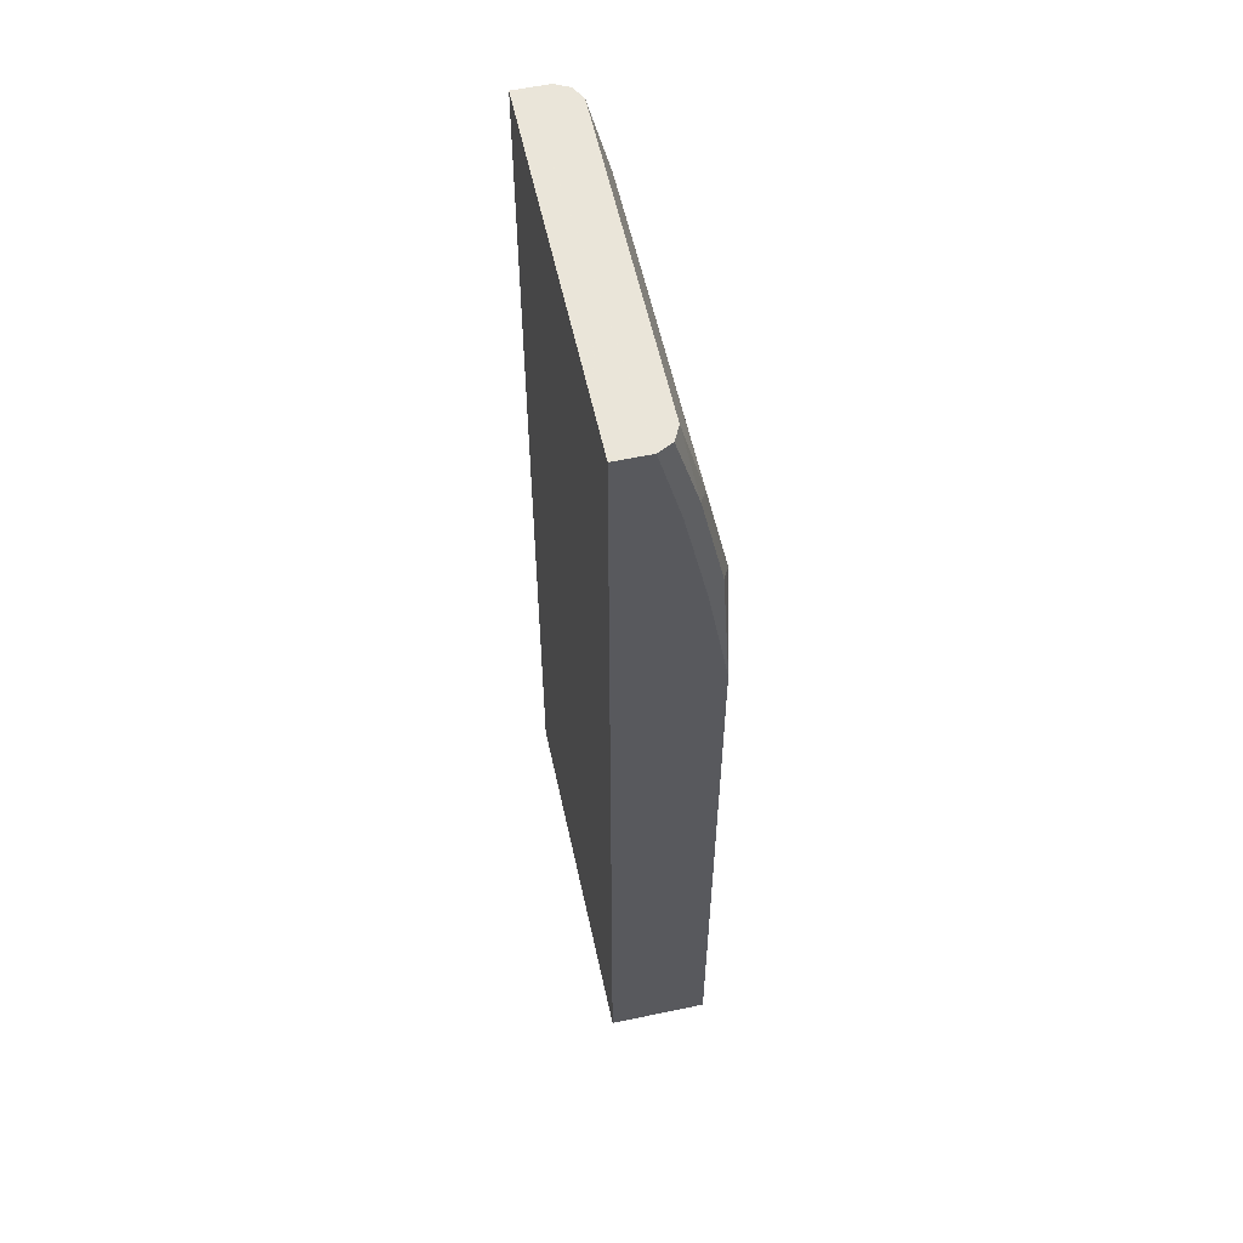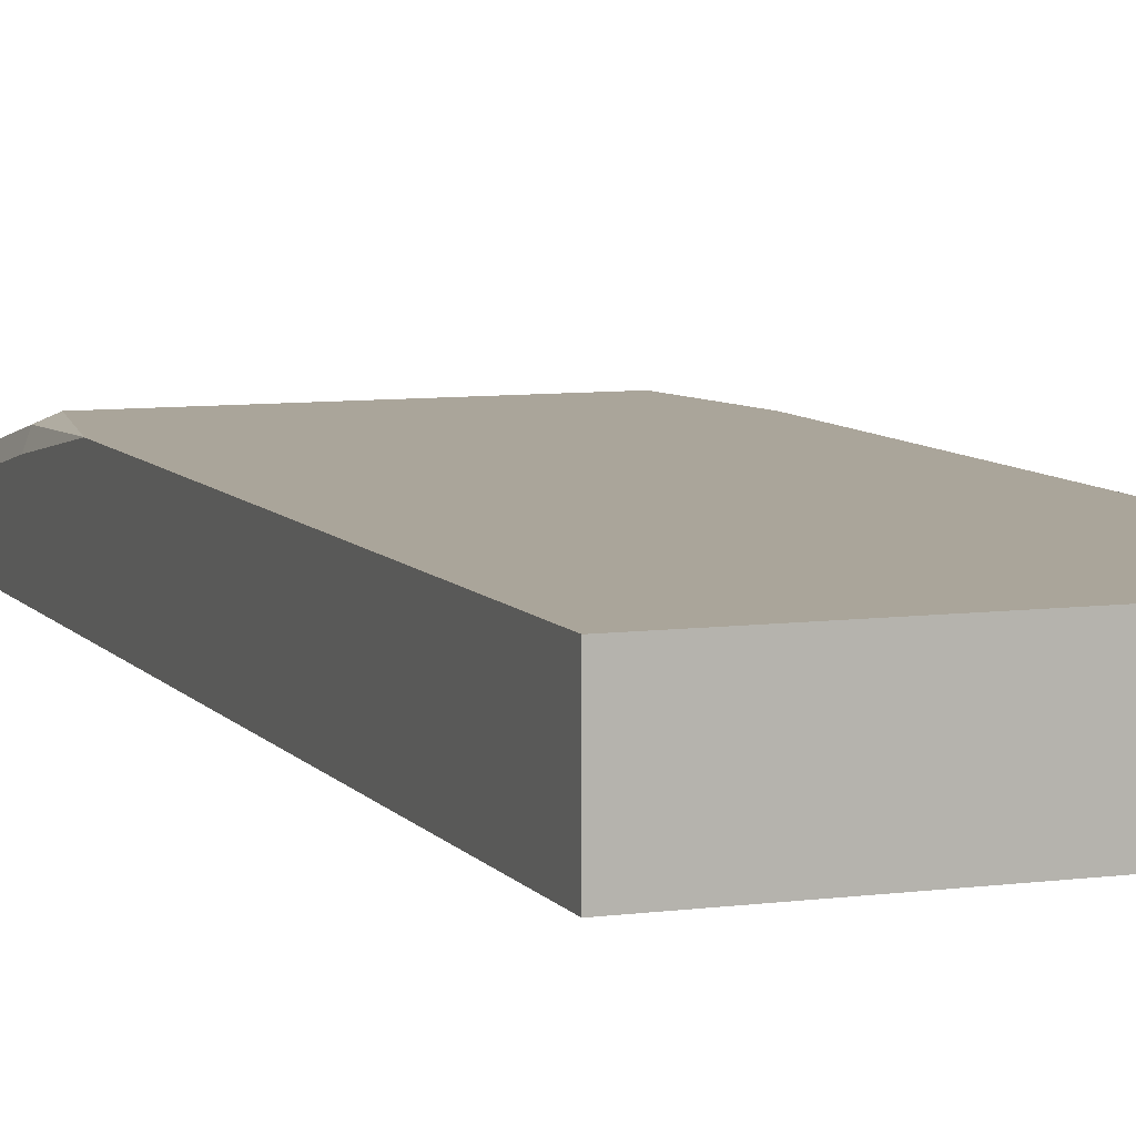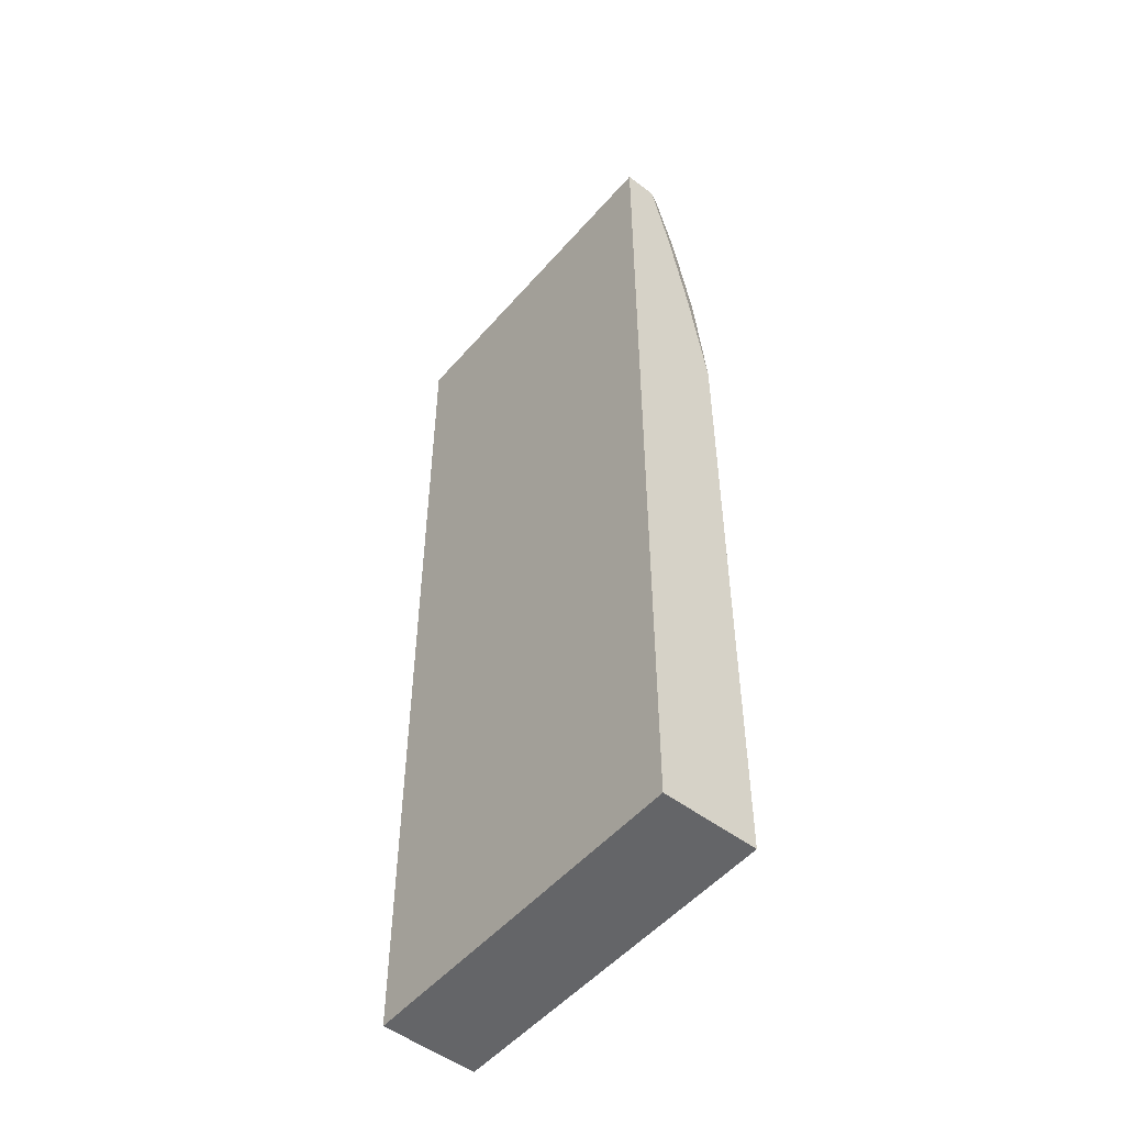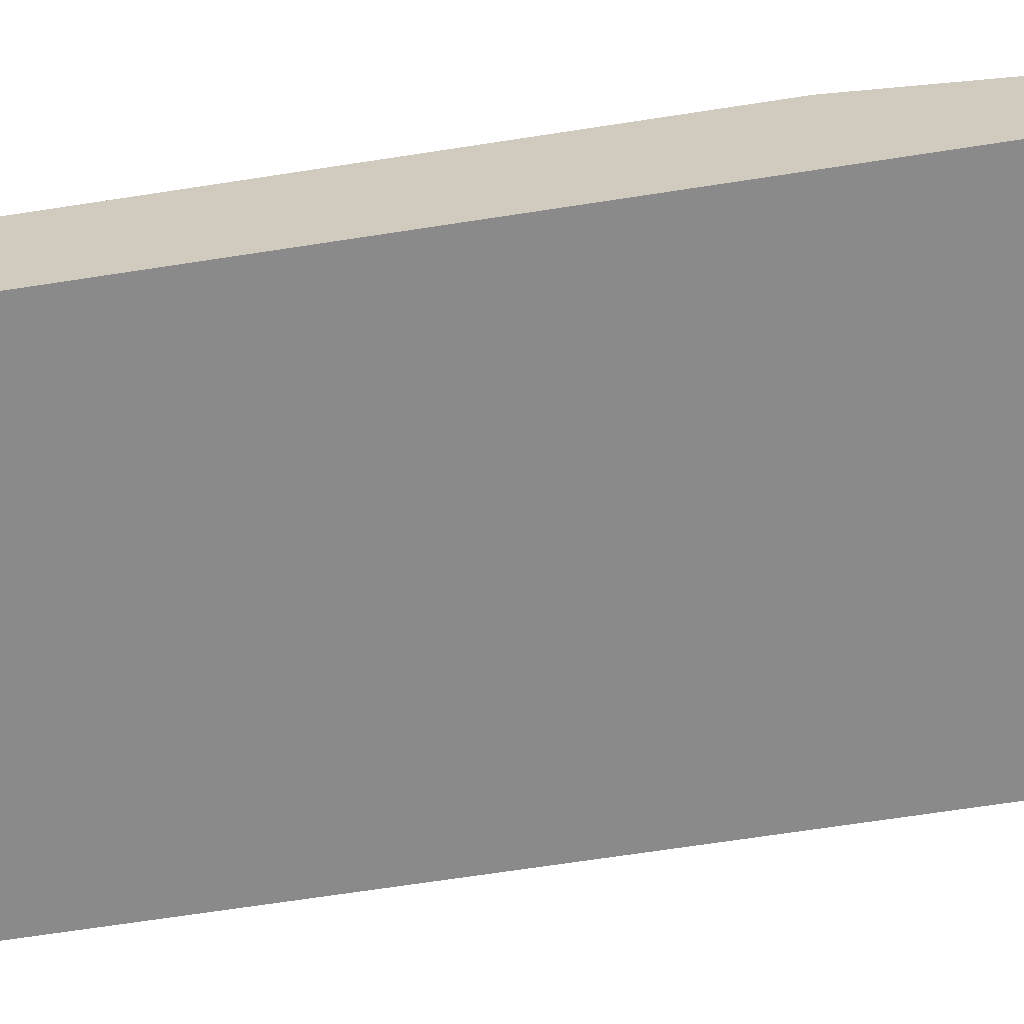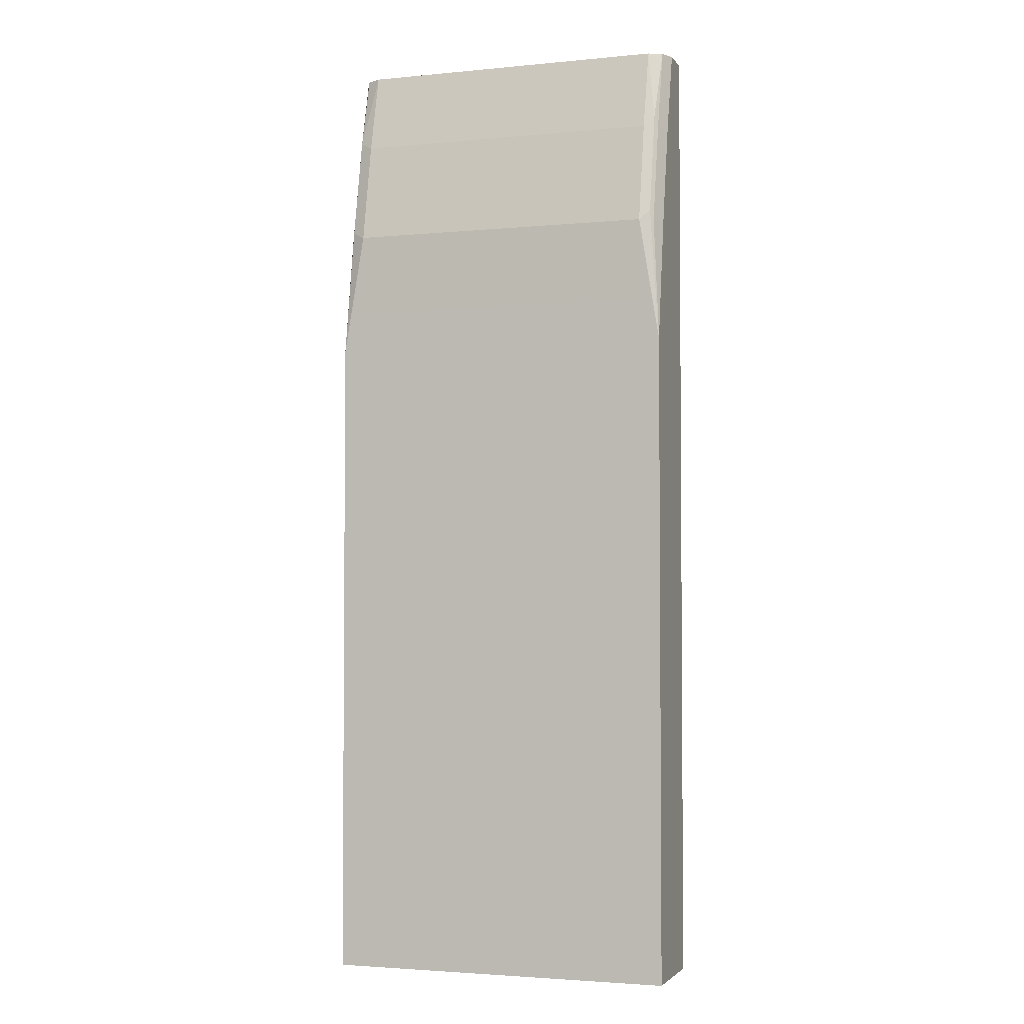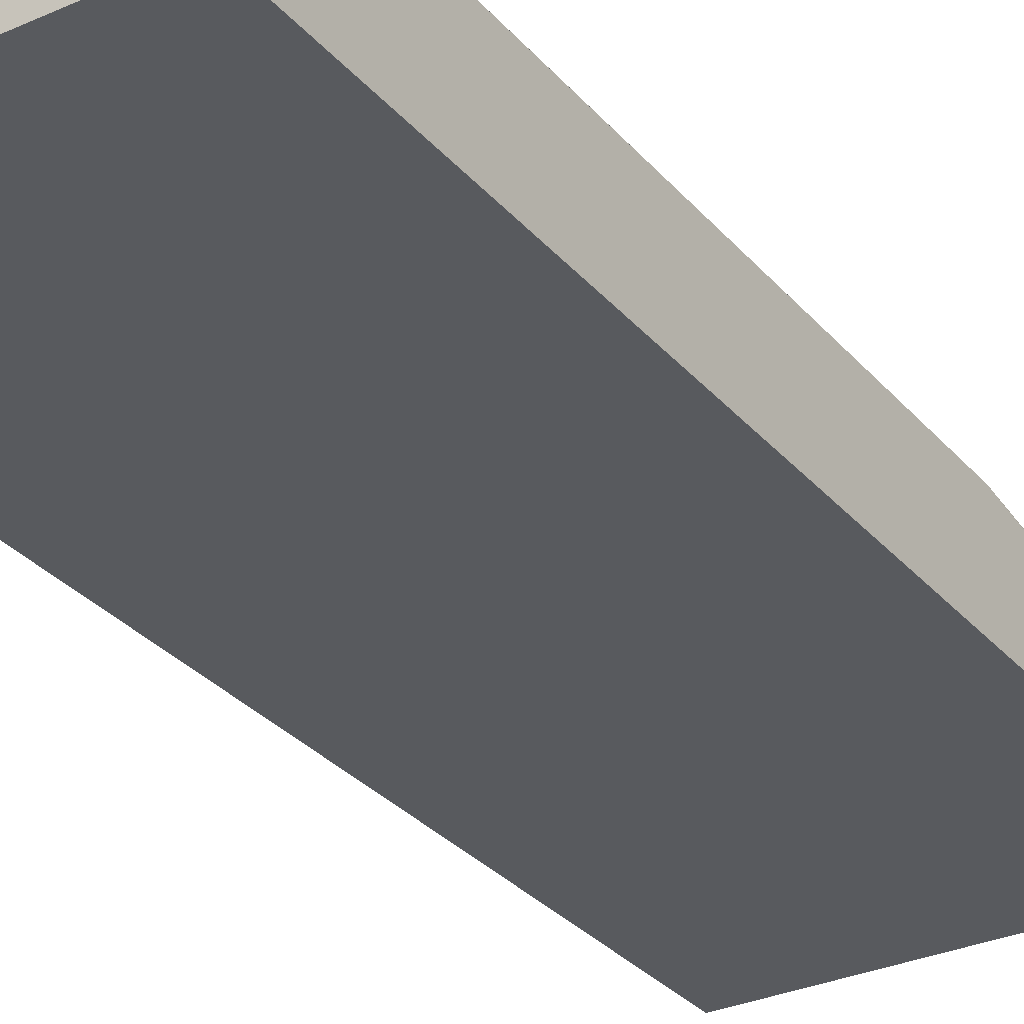
<metadata>
{"format":"obj","ext":"obj","renderer":"f3d","projection":"perspective","resolution":1024,"background":"white","views":[{"elev":57.7,"azim":77.7,"up":"+Z"},{"elev":7.7,"azim":159.6,"up":"+Y"},{"elev":-51.6,"azim":50.5,"up":"+Z"},{"elev":-63.4,"azim":-80.9,"up":"+Y"},{"elev":-2.9,"azim":-161.5,"up":"+Z"},{"elev":-30.7,"azim":-147.2,"up":"+Y"}]}
</metadata>
<code>
v -0.1446 0.4017 0.6427
v -0.1446 0.4177 0.6427
v -0.1446 0.3919 0.6426
v -0.1383 0.3919 0.6427
v -0.1392 0.4285 0.6427
v -0.1446 0.4177 0.6426
v -0.1446 0.3919 -0.1121
v 0.1222 0.3919 0.6427
v -0.1285 0.4338 0.6427
v -0.1366 0.4459 0.5864
v -0.1392 0.4445 0.5784
v -0.1446 0.4338 0.5784
v -0.1446 0.466 -0.1121
v 0.1285 0.3919 -0.1121
v 0.1285 0.3919 0.6426
v 0.1285 0.4017 0.6427
v -0.1125 0.4338 0.6427
v -0.1285 0.4499 0.5784
v -0.1285 0.4659 0.498
v -0.1366 0.4619 0.5061
v -0.1392 0.4606 0.498
v -0.1446 0.4499 0.498
v 0.1285 0.466 -0.1121
v -0.1446 0.466 0.3212
v 0.1285 0.4177 0.6427
v 0.1124 0.4338 0.6427
v 0.1125 0.4499 0.5784
v 0.1125 0.4659 0.498
v -0.1285 0.466 0.4335
v -0.1402 0.466 0.4219
v -0.141 0.466 0.4194
v -0.1444 0.466 0.4025
v -0.1445 0.466 0.4016
v -0.1446 0.4659 0.4016
v 0.1285 0.466 0.3212
v 0.1285 0.4178 0.6427
v 0.1285 0.4177 0.6426
v 0.1232 0.4285 0.6427
v 0.1232 0.4445 0.5837
v 0.1232 0.4606 0.5034
v 0.1285 0.466 0.4017
v 0.1244 0.466 0.4196
v 0.1125 0.466 0.4335
v 0.1285 0.4659 0.4016
v 0.1285 0.4338 0.5784
v 0.1285 0.4499 0.498
f 17 27 18
f 18 27 28
f 18 28 19
f 19 29 30
f 19 28 43
f 19 43 29
f 17 26 27
f 40 44 41
f 14 16 15
f 13 42 41
f 14 37 25
f 14 45 37
f 14 46 45
f 14 44 46
f 14 35 44
f 14 23 35
f 13 35 23
f 13 41 35
f 19 30 31
f 14 25 16
f 19 31 32
f 40 46 44
f 19 33 20
f 13 43 42
f 39 46 40
f 39 45 46
f 36 39 38
f 36 45 39
f 36 37 45
f 35 41 44
f 28 42 43
f 28 41 42
f 28 40 41
f 27 40 28
f 27 39 40
f 26 39 27
f 26 38 39
f 25 37 36
f 24 34 33
f 21 34 22
f 21 33 34
f 20 33 21
f 19 32 33
f 13 29 43
f 5 11 12
f 13 31 30
f 1 9 5
f 1 17 9
f 1 26 17
f 1 38 26
f 1 36 38
f 1 25 36
f 1 16 25
f 1 8 16
f 1 5 2
f 1 4 8
f 1 7 3
f 1 13 7
f 1 34 24
f 1 22 34
f 1 12 22
f 1 6 12
f 1 2 6
f 13 30 29
f 1 3 4
f 2 5 6
f 1 24 13
f 3 14 15
f 3 7 14
f 13 32 31
f 13 33 32
f 13 24 33
f 11 21 22
f 10 21 11
f 10 20 21
f 10 19 20
f 10 18 19
f 11 22 12
f 9 17 18
f 8 15 16
f 7 23 14
f 7 13 23
f 5 12 6
f 5 10 11
f 5 9 10
f 3 8 4
f 9 18 10
f 3 15 8

</code>
